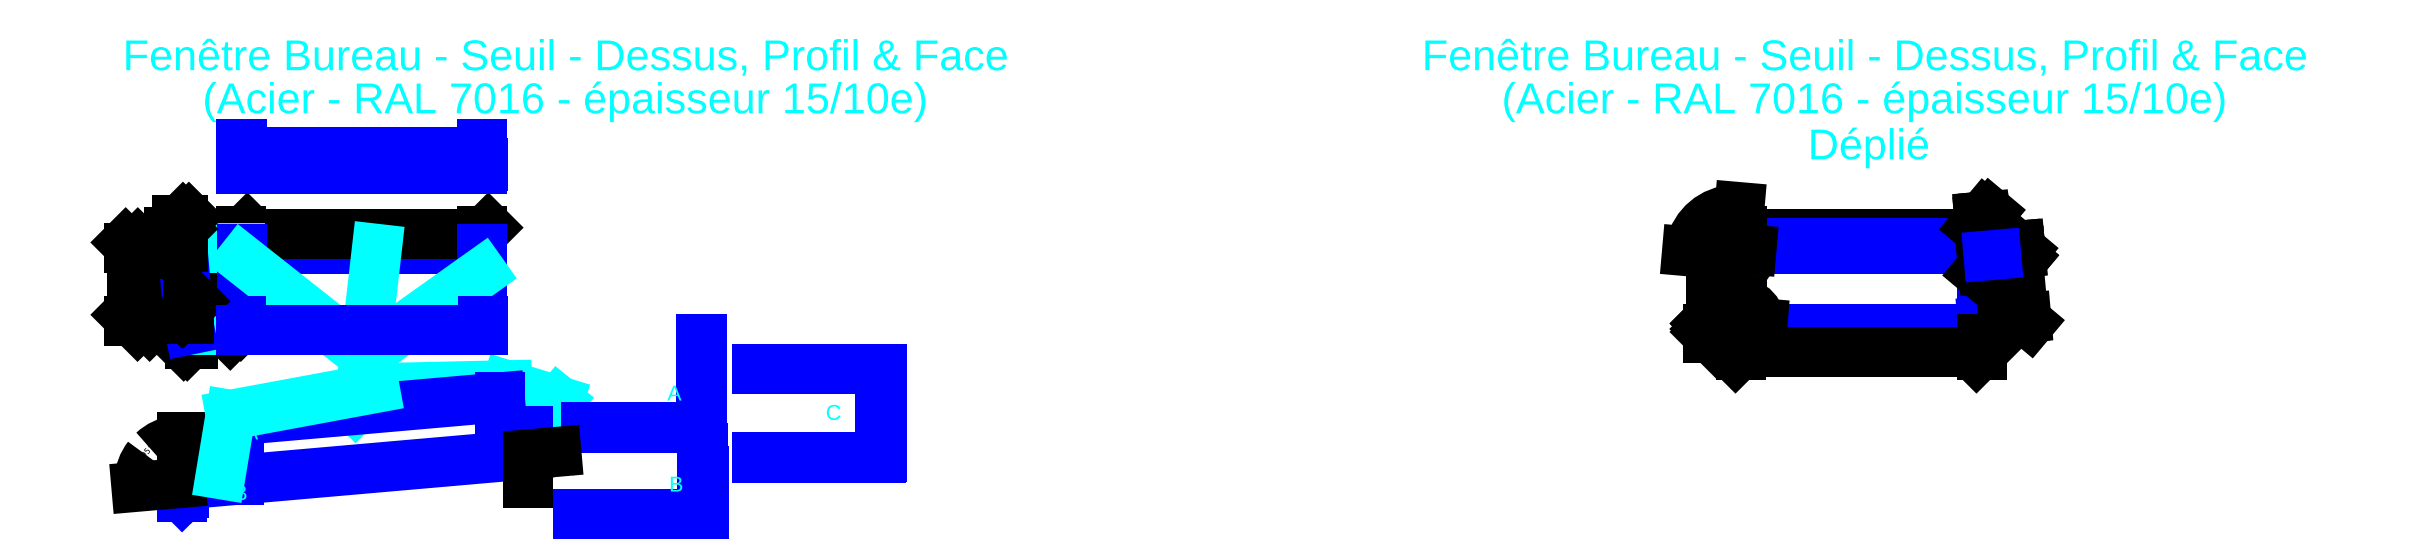
<metadata>
{"format":"dxf","ext":"dxf","renderer":"ezdxf+matplotlib","layout":"modelspace","background":"white","min_lineweight":24,"dpi":150}
</metadata>
<code>
0
SECTION
2
ENTITIES
0
LINE
8
0 ... Seuil ... Rectangle
10
398.1
20
999.4
30
0
11
418.1
21
999.4
31
0
0
LINE
8
0 ... Seuil ... Rectangle
10
442.1
20
725.4
30
0
11
418.1
21
999.4
31
0
0
LINE
8
0 ... Seuil ... Rectangle
10
440.6
20
725.4
30
0
11
452.6
21
725.4
31
0
0
LINE
8
0 ... Seuil ... Rectangle
10
398.1
20
997.9
30
0
11
418.3
21
997.9
31
0
0
LINE
8
0 ... Seuil ... Rectangle
10
442
20
726.9
30
0
11
449
21
726.9
31
0
0
LINE
8
0 ... Seuil ... Rectangle
10
398.1
20
975.4
30
0
11
398.1
21
999.4
31
0
0
LINE
8
0 ... Seuil ... Rectangle
10
445.5
20
732.5
30
0
11
452.6
21
725.4
31
0
0
LINE
8
0 ... Seuil ... Rectangle
10
444.5
20
731.4
30
0
11
449
21
726.9
31
0
0
LINE
8
0 ... Seuil ... Rectangle
10
444.5
20
731.4
30
0
11
445.5
21
732.5
31
0
0
LINE
8
0 ... Seuil ... Rectangle
10
389.3
20
755.4
30
0
11
439.5
21
755.4
31
0
0
LINE
8
0 ... Seuil ... Rectangle
10
389.3
20
755.4
30
0
11
370.1
21
975.4
31
0
0
LINE
8
0 ... Seuil ... Rectangle
10
370.1
20
975.4
30
0
11
398.1
21
975.4
31
0
0
DIMENSION
8
0 ... Seuil ... Rectangle ... Cotes Angles
280
     0
2
*D1
10
339.8
20
751.1
30
0
11
345.1
21
862.4
31
0
70
   161
71
     5
42
220.8
73
     0
74
     0
75
     0
3
QCADDimStyle
13
370.1
23
975.4
33
0
14
389.3
24
755.4
34
0
0
DIMENSION
8
0 ... Seuil ... Rectangle ... Cotes Angles
280
     0
2
*D2
10
285.8
20
975.4
30
0
11
258.3
21
987.4
31
0
70
    32
71
     5
42
24
73
     0
74
     0
75
     0
3
QCADDimStyle
13
398.1
23
999.4
33
0
14
370.1
24
975.4
34
0
50
90
0
DIMENSION
8
0 ... Seuil ... Rectangle ... Cotes Angles
280
     0
2
*D3
10
285.8
20
755.4
30
0
11
270.8
21
865.4
31
0
70
   160
71
     5
42
220
73
     0
74
     0
75
     0
3
QCADDimStyle
13
370.1
23
975.4
33
0
14
389.3
24
755.4
34
0
50
90
0
DIMENSION
8
0 ... Seuil ... Rectangle ... Cotes Angles
280
     0
2
*D4
10
453.9
20
997.9
30
0
11
481.4
21
998.7
31
0
70
    32
71
     5
42
1.5
73
     0
74
     0
75
     0
3
QCADDimStyle
13
418.1
23
999.4
33
0
14
418.3
24
997.9
34
0
50
90
0
DIMENSION
8
0 ... Seuil ... Rectangle ... Cotes Angles
280
     0
2
*D5
10
426.2
20
907.7
30
0
11
400
21
920.5
31
0
70
   161
71
     5
42
50
73
     0
74
     0
75
     0
3
QCADDimStyle
13
376.3
23
903.9
33
0
14
426.1
24
908.2
34
0
0
LINE
8
0 ... Seuil ... Rectangle
10
615.2
20
999.4
30
0
11
1428
21
999.4
31
0
0
LINE
8
0 ... Seuil ... Rectangle
10
615.2
20
997.9
30
0
11
1428
21
997.9
31
0
0
LINE
8
0 ... Seuil ... Rectangle
10
615.2
20
999.4
30
0
11
615.2
21
725.4
31
0
0
LINE
8
0 ... Seuil ... Rectangle
10
1428
20
999.4
30
0
11
1428
21
725.4
31
0
0
LINE
8
0 ... Seuil ... Rectangle
10
613.7
20
755.4
30
0
11
616.7
21
755.4
31
0
0
LINE
8
0 ... Seuil ... Rectangle
10
1427
20
755.4
30
0
11
1430
21
755.4
31
0
0
DIMENSION
8
0 ... Seuil ... Rectangle ... Cotes Angles
280
     0
2
*D6
10
557.8
20
725.4
30
0
11
542.8
21
862.4
31
0
70
    32
71
     5
42
274
73
     0
74
     0
75
     0
3
QCADDimStyle
13
418.1
23
999.4
33
0
14
454.2
24
725.4
34
0
50
90
0
DIMENSION
8
0 ... Seuil ... Rectangle ... Cotes Angles
280
     0
2
*D7
10
494
20
766.8
30
0
11
507.6
21
788
31
0
70
   161
71
     5
42
10
73
     0
74
     0
75
     0
3
QCADDimStyle
13
445.5
23
732.5
33
0
14
452.6
24
725.4
34
0
0
DIMENSION
8
0 ... Seuil ... Rectangle ... Cotes Angles
280
     0
2
*D8
10
452.6
20
688.5
30
0
11
446.5
21
661.3
31
0
70
   161
71
     5
42
12
73
     0
74
     0
75
     0
3
QCADDimStyle
13
440.6
23
725.4
33
0
14
452.6
24
725.4
34
0
0
DIMENSION
8
0 ... Seuil ... Rectangle ... Cotes Angles
280
     0
2
*D9
10
593.1
20
755.4
30
0
11
578.1
21
877.4
31
0
70
   161
71
     5
42
244
73
     0
74
     0
75
     0
3
QCADDimStyle
13
615.2
23
999.4
33
0
14
615.2
24
755.4
34
0
0
DIMENSION
8
0 ... Seuil ... Rectangle ... Cotes Angles
280
     0
2
*D10
10
1428
20
1049
30
0
11
1022
21
1064
31
0
70
    33
71
     5
42
813
73
     0
74
     0
75
     0
3
QCADDimStyle
13
615.2
23
999.4
33
0
14
1428
24
999.4
34
0
0
LINE
8
0 ... Seuil ... Rectangle ... Cotes Angles
10
610.2
20
999.4
30
0
11
518.7
21
999.4
31
0
0
LINE
8
0 ... Seuil ... Rectangle ... Cotes Angles
10
518.7
20
725.4
30
0
11
610.2
21
725.4
31
0
0
LINE
8
0 ... Seuil ... Rectangle
10
616.7
20
997.9
30
0
11
616.7
21
725.4
31
0
0
LINE
8
0 ... Seuil ... Rectangle
10
1427
20
997.9
30
0
11
1427
21
725.4
31
0
0
DIMENSION
8
0 ... Seuil ... Rectangle ... Cotes Angles
280
     0
2
*D11
10
244.9
20
755.4
30
0
11
229.9
21
877.4
31
0
70
   160
71
     5
42
244
73
     0
74
     0
75
     0
3
QCADDimStyle
13
398.1
23
999.4
33
0
14
389.3
24
755.4
34
0
50
90
0
MTEXT
8
0 ... Seuil ... Rectangle ... Cotes Angles
10
483.9
20
1555
30
0
40
100
41
0
46
0
71
     1
72
     1
1
(Acier - RAL 7016 - épaisseur 15/10e)
7
textstyle11
73
     1
44
1
0
MTEXT
8
0 ... Seuil ... Rectangle ... Cotes Angles
10
944.4
20
603.3
30
0
40
50
41
0
46
0
71
     1
72
     1
1
Relevés
7
textstyle12
73
     1
44
1
0
LEADER
8
0 ... Seuil ... Rectangle ... Cotes Angles
3
QCADDimStyle
76
     2
10
999.4
20
461
30
0
10
1065
20
527.8
30
0
0
LEADER
8
0 ... Seuil ... Rectangle ... Cotes Angles
3
QCADDimStyle
76
     4
10
1589
20
364.7
30
0
10
1686
20
483.8
30
0
10
1511
20
537.7
30
0
10
1065
20
527.8
30
0
0
LEADER
8
0 ... Seuil ... Rectangle ... Cotes Angles
3
QCADDimStyle
76
     2
10
1072
20
997.9
30
0
10
1031
20
636.5
30
0
0
LEADER
8
0 ... Seuil ... Rectangle ... Cotes Angles
3
QCADDimStyle
76
     2
10
1427
20
918
30
0
10
1031
20
636.5
30
0
0
LEADER
8
0 ... Seuil ... Rectangle ... Cotes Angles
3
QCADDimStyle
76
     2
10
616.7
20
963.3
30
0
10
1031
20
636.5
30
0
0
LINE
8
0 ... Seuil ... Rectangle
10
1430
20
755.4
30
0
11
1430
21
725.4
31
0
0
LINE
8
0 ... Seuil ... Rectangle
10
1430
20
725.4
30
0
11
1428
21
725.4
31
0
0
LINE
8
0 ... Seuil ... Rectangle
10
613.7
20
755.4
30
0
11
613.7
21
725.4
31
0
0
LINE
8
0 ... Seuil ... Rectangle
10
613.7
20
725.4
30
0
11
615.2
21
725.4
31
0
0
LINE
8
0 ... Seuil ... Rectangle
10
440.6
20
725.4
30
0
11
434.5
21
755.4
31
0
0
LINE
8
0 ... Seuil ... Rectangle
10
615.2
20
1267
30
0
11
1428
21
1267
31
0
0
LINE
8
0 ... Seuil ... Rectangle
10
613.7
20
1279
30
0
11
613.7
21
1286
31
0
0
LINE
8
0 ... Seuil ... Rectangle
10
615.2
20
1280
30
0
11
615.2
21
1351
31
0
0
LINE
8
0 ... Seuil ... Rectangle
10
616.7
20
1279
30
0
11
616.7
21
1286
31
0
0
LINE
8
0 ... Seuil ... Rectangle
10
1428
20
1280
30
0
11
1428
21
1351
31
0
0
LINE
8
0 ... Seuil ... Rectangle
10
1427
20
1279
30
0
11
1427
21
1351
31
0
0
LINE
8
0 ... Seuil ... Rectangle
10
1430
20
1279
30
0
11
1430
21
1286
31
0
0
LINE
8
0 ... Seuil ... Rectangle
10
614.7
20
1287
30
0
11
615.2
21
1287
31
0
0
LINE
8
0 ... Seuil ... Rectangle
10
615.2
20
1279
30
0
11
613.7
21
1279
31
0
0
LINE
8
0 ... Seuil ... Rectangle
10
1429
20
1287
30
0
11
1428
21
1287
31
0
0
LINE
8
0 ... Seuil ... Rectangle
10
1428
20
1279
30
0
11
1430
21
1279
31
0
0
LINE
8
0 ... Seuil ... Rectangle
10
424.8
20
906.1
30
0
11
424.7
21
907.6
31
0
0
LINE
8
0 ... Seuil ... Rectangle
10
1779
20
392.7
30
0
11
2166
21
392.7
31
0
0
LINE
8
0 ... Seuil ... Rectangle
10
2169
20
395.7
30
0
11
2169
21
692.7
31
0
0
LINE
8
0 ... Seuil ... Rectangle
10
1779
20
397.2
30
0
11
2162
21
397.2
31
0
0
LINE
8
0 ... Seuil ... Rectangle
10
2165
20
400.2
30
0
11
2165
21
692.7
31
0
0
ARC
8
0 ... Seuil ... Rectangle
10
2162
20
400.2
30
0
40
3
50
270
51
0
0
ARC
8
0 ... Seuil ... Rectangle
10
2166
20
395.7
30
0
40
3
50
270
51
0
0
LINE
8
0 ... Seuil ... Rectangle
10
2356
20
291.1
30
0
11
2773
21
291.1
31
0
0
LINE
8
0 ... Seuil ... Rectangle
10
2776
20
294.1
30
0
11
2776
21
591.1
31
0
0
LINE
8
0 ... Seuil ... Rectangle
10
2771
20
298.6
30
0
11
2771
21
591.1
31
0
0
LINE
8
0 ... Seuil ... Rectangle
10
2356
20
295.6
30
0
11
2768
21
295.6
31
0
0
LINE
8
0 ... Seuil ... Rectangle
10
2768
20
591.1
30
0
11
2356
21
591.1
31
0
0
ARC
8
0 ... Seuil ... Rectangle
10
2768
20
298.6
30
0
40
3
50
270
51
0
0
ARC
8
0 ... Seuil ... Rectangle
10
2773
20
294.1
30
0
40
3
50
270
51
0
0
LINE
8
0 ... Seuil ... Rectangle
10
2768
20
295.6
30
0
11
2768
21
591.1
31
0
0
LINE
8
0 ... Seuil ... Rectangle
10
2771
20
591.1
30
0
11
2776
21
591.1
31
0
0
LINE
8
0 ... Seuil ... Rectangle
10
1752
20
99.33
30
0
11
2169
21
99.33
31
0
0
LINE
8
0 ... Seuil ... Rectangle
10
2172
20
99.33
30
0
11
2172
21
249.3
31
0
0
LINE
8
0 ... Seuil ... Rectangle
10
2177
20
99.33
30
0
11
2177
21
249.3
31
0
0
LINE
8
0 ... Seuil ... Rectangle
10
2168
20
106.8
30
0
11
2168
21
249.3
31
0
0
LINE
8
0 ... Seuil ... Rectangle
10
1752
20
103.8
30
0
11
2165
21
103.8
31
0
0
ARC
8
0 ... Seuil ... Rectangle
10
2165
20
106.8
30
0
40
3
50
270
51
0
0
ARC
8
0 ... Seuil ... Rectangle
10
2172
20
249.3
30
0
40
4.5
50
0
51
180
0
ARC
8
0 ... Seuil ... Rectangle
10
2169
20
102.3
30
0
40
3
50
270
51
0
0
LINE
8
0 ... Seuil ... Rectangle
10
2172
20
99.33
30
0
11
2177
21
99.33
31
0
0
LINE
8
0 ... Seuil ... Rectangle
10
2168
20
249.3
30
0
11
2168
21
324.8
31
0
0
LINE
8
0 ... Seuil ... Rectangle
10
2172
20
253.8
30
0
11
2172
21
324.8
31
0
0
LINE
8
0 ... Seuil ... Rectangle
10
2168
20
324.8
30
0
11
2172
21
324.8
31
0
0
LINE
8
0 ... Seuil ... Rectangle
10
1583
20
384.5
30
0
11
1583
21
305.4
31
0
0
LINE
8
0 ... Seuil ... Rectangle
10
415.1
20
202.3
30
0
11
1582
21
304.4
31
0
0
LINE
8
0 ... Seuil ... Rectangle
10
415.1
20
208.3
30
0
11
415.1
21
160.3
31
0
0
LINE
8
0 ... Seuil ... Rectangle
10
1577
20
384.5
30
0
11
1577
21
303.9
31
0
0
LINE
8
0 ... Seuil ... Rectangle
10
421.1
20
202.8
30
0
11
421.1
21
174.8
31
0
0
LINE
8
0 ... Seuil ... Rectangle
10
1487
20
384.5
30
0
11
1583
21
384.5
31
0
0
LINE
8
0 ... Seuil ... Rectangle
10
443.4
20
188.6
30
0
11
415.1
21
160.3
31
0
0
LINE
8
0 ... Seuil ... Rectangle
10
439.1
20
192.8
30
0
11
421.1
21
174.8
31
0
0
LINE
8
0 ... Seuil ... Rectangle
10
439.1
20
192.8
30
0
11
443.4
21
188.6
31
0
0
LINE
8
0 ... Seuil ... Rectangle
10
607.1
20
419.8
30
0
11
607.1
21
219.1
31
0
0
LINE
8
0 ... Seuil ... Rectangle
10
607.1
20
419.8
30
0
11
1487
21
496.8
31
0
0
LINE
8
0 ... Seuil ... Rectangle
10
1487
20
496.8
30
0
11
1487
21
384.5
31
0
0
LINE
8
0 ... Seuil ... Rectangle
10
415.1
20
208.3
30
0
11
607.1
21
251.2
31
0
0
DIMENSION
8
0 ... Seuil ... Rectangle ... Cotes Angles
280
     0
2
*D12
10
415.1
20
160.3
30
0
11
297.3
21
316.2
31
0
70
   162
71
     5
42
1.658
73
     0
74
     0
75
     0
3
QCADDimStyle
13
607.1
23
225.1
33
0
14
415.1
24
208.3
34
0
15
415.1
25
208.3
35
0
16
339.1
26
331.5
36
0
0
LEADER
8
0 ... Seuil ... Rectangle ... Cotes Angles
3
QCADDimStyle
76
     3
10
545.8
20
237.5
30
0
10
579
20
437.9
30
0
10
1065
20
527.8
30
0
0
MTEXT
8
0 ... Seuil ... Rectangle ... Cotes Angles
10
623.5
20
404.8
30
0
40
50
41
0
46
0
71
     1
72
     1
1
A
7
textstyle13
73
     1
44
1
0
MTEXT
8
0 ... Seuil ... Rectangle ... Cotes Angles
10
587.9
20
199.8
30
0
40
50
41
0
46
0
71
     1
72
     1
1
B
7
textstyle14
73
     1
44
1
0
MTEXT
8
0 ... Seuil ... Rectangle ... Cotes Angles
10
2058
20
229
30
0
40
50
41
0
46
0
71
     1
72
     1
1
B
7
textstyle15
73
     1
44
1
0
MTEXT
8
0 ... Seuil ... Rectangle ... Cotes Angles
10
1499
20
365.5
30
0
40
50
41
0
46
0
71
     1
72
     1
1
C
7
textstyle16
73
     1
44
1
0
MTEXT
8
0 ... Seuil ... Rectangle ... Cotes Angles
10
2587
20
471
30
0
40
50
41
0
46
0
71
     1
72
     1
1
C
7
textstyle17
73
     1
44
1
0
MTEXT
8
0 ... Seuil ... Rectangle ... Cotes Angles
10
2052
20
536
30
0
40
50
41
0
46
0
71
     1
72
     1
1
A
7
textstyle18
73
     1
44
1
0
ARC
8
0 ... Seuil ... Rectangle
10
1582
20
305.4
30
0
40
1
50
275
51
0
0
DIMENSION
8
0 ... Seuil ... Rectangle ... Cotes Angles
280
     0
2
*D13
10
1583
20
384.5
30
0
11
1635
21
256.9
31
0
70
   162
71
     5
42
1.658
73
     0
74
     0
75
     0
3
QCADDimStyle
13
421.1
23
202.8
33
0
14
1582
24
304.4
34
0
15
1583
25
305.4
35
0
16
1628
26
231.8
36
0
0
LINE
8
0 ... Seuil ... Rectangle
10
615.2
20
1287
30
0
11
615.7
21
1287
31
0
0
LINE
8
0 ... Seuil ... Rectangle
10
615.2
20
1351
30
0
11
616.7
21
1351
31
0
0
LINE
8
0 ... Seuil ... Rectangle
10
1428
20
1287
30
0
11
1428
21
1287
31
0
0
LINE
8
0 ... Seuil ... Rectangle
10
1428
20
1351
30
0
11
1427
21
1351
31
0
0
ARC
8
0 ... Seuil ... Rectangle
10
1427
20
1280
30
0
40
1
50
270
51
0
0
LINE
8
0 ... Seuil ... Rectangle
10
1428
20
1267
30
0
11
1428
21
1280
31
0
0
LINE
8
0 ... Seuil ... Rectangle
10
1427
20
1279
30
0
11
1427
21
1286
31
0
0
LINE
8
0 ... Seuil ... Rectangle
10
616.7
20
1323
30
0
11
1427
21
1323
31
0
0
LINE
8
0 ... Seuil ... Rectangle
10
616.7
20
1303
30
0
11
1427
21
1303
31
0
0
ARC
8
0 ... Seuil ... Rectangle
10
1428
20
1286
30
0
40
1
50
90
51
180
0
ARC
8
0 ... Seuil ... Rectangle
10
1429
20
1286
30
0
40
1
50
0
51
90
0
ARC
8
0 ... Seuil ... Rectangle
10
614.7
20
1286
30
0
40
1
50
90
51
180
0
ARC
8
0 ... Seuil ... Rectangle
10
615.7
20
1286
30
0
40
1
50
0
51
90
0
LINE
8
0 ... Seuil ... Rectangle
10
616.7
20
1279
30
0
11
616.7
21
1351
31
0
0
ARC
8
0 ... Seuil ... Rectangle
10
616.2
20
1280
30
0
40
1
50
180
51
270
0
LINE
8
0 ... Seuil ... Rectangle
10
615.2
20
1267
30
0
11
615.2
21
1280
31
0
0
DIMENSION
8
0 ... Seuil ... Rectangle ... Cotes Angles
280
     0
2
*D14
10
439.5
20
801.6
30
0
11
443.9
21
825.5
31
0
70
   161
71
     5
42
5.019
73
     0
74
     0
75
     0
3
QCADDimStyle
13
434.5
23
755.4
33
0
14
439.5
24
755.4
34
0
0
DIMENSION
8
0 ... Seuil ... Rectangle ... Cotes Angles
280
     0
2
*D15
10
418.1
20
1085
30
0
11
443.9
21
1100
31
0
70
   161
71
     5
42
20
73
     0
74
     0
75
     0
3
QCADDimStyle
13
398.1
23
999.4
33
0
14
418.1
24
999.4
34
0
0
DIMENSION
8
0 ... Seuil ... Rectangle ... Cotes Angles
280
     0
2
*D16
10
398.1
20
1045
30
0
11
343.9
21
1060
31
0
70
   160
71
     5
42
28.09
73
     0
74
     0
75
     0
3
QCADDimStyle
13
370.1
23
975.4
33
0
14
398.1
24
999.4
34
0
0
MTEXT
8
0 ... Seuil ... Rectangle ... Cotes Angles
10
215
20
1701
30
0
40
100
41
0
46
0
71
     1
72
     1
1
Fenêtre Bureau - Seuil - Dessus, Profil & Face\P
7
textstyle19
73
     1
44
1
0
LINE
8
0 ... Seuil ... Rectangle
10
616.2
20
1279
30
0
11
1427
21
1279
31
0
0
LINE
8
0 ... Seuil ... Rectangle
10
1428
20
1279
30
0
11
1430
21
1279
31
0
0
LINE
8
0 ... Seuil ... Rectangle
10
615.2
20
725.4
30
0
11
1428
21
725.4
31
0
0
DIMENSION
8
0 ... Seuil ... Rectangle ... Cotes Angles
280
     0
2
*D17
10
6487
20
1049
30
0
11
6082
21
1064
31
0
70
    33
71
     5
42
810
73
     0
74
     0
75
     0
3
QCADDimStyle
13
5677
23
999.4
33
0
14
6487
24
999.4
34
0
0
LINE
8
0 ... Seuil ... Rectangle
10
5676
20
707.4
30
0
11
6489
21
707.4
31
0
0
LINE
8
0 ... Seuil ... Rectangle
10
5676
20
697.4
30
0
11
6489
21
697.4
31
0
0
LINE
8
0 ... Seuil ... Rectangle
10
5676
20
1016
30
0
11
6489
21
1016
31
0
0
LINE
8
0 ... Seuil ... Rectangle
10
5658
20
999.6
30
0
11
5655
21
975.7
31
0
0
LINE
8
0 ... Seuil ... Rectangle
10
5655
20
975.7
30
0
11
5629
21
978.1
31
0
0
LINE
8
0 ... Seuil ... Rectangle
10
5629
20
978.1
30
0
11
5610
21
758.9
31
0
0
LINE
8
0 ... Seuil ... Rectangle
10
6507
20
999.6
30
0
11
6509
21
975.7
31
0
0
LINE
8
0 ... Seuil ... Rectangle
10
6536
20
978
30
0
11
6555
21
758.9
31
0
0
LINE
8
0 ... Seuil ... Rectangle
10
5676
20
1016
30
0
11
5676
21
999.2
31
0
0
ARC
8
0 ... Seuil ... Rectangle
10
5677
20
997.9
30
0
40
2
50
175
51
138.6
0
LINE
8
0 ... Seuil ... Rectangle
10
5675
20
998.1
30
0
11
5658
21
999.6
31
0
0
LINE
8
0 ... Seuil ... Rectangle
10
5679
20
997.9
30
0
11
6485
21
997.9
31
0
0
LINE
8
0 ... Seuil ... Rectangle
10
6489
20
1016
30
0
11
6489
21
999.2
31
0
0
LINE
8
0 ... Seuil ... Rectangle
10
6489
20
998.1
30
0
11
6507
21
999.6
31
0
0
ARC
8
0 ... Seuil ... Rectangle
10
6487
20
997.9
30
0
40
2
50
41.41
51
5
0
LINE
8
0 ... Seuil ... Rectangle
10
6489
20
753.1
30
0
11
6555
21
758.9
31
0
0
LINE
8
0 ... Seuil ... Rectangle
10
6487
20
995.9
30
0
11
6487
21
755
31
0
0
ARC
8
0 ... Seuil ... Rectangle
10
6487
20
753
30
0
40
2
50
5
51
270
0
LINE
8
0 ... Seuil ... Rectangle
10
6487
20
751
30
0
11
6487
21
727.9
31
0
0
LINE
8
0 ... Seuil ... Rectangle
10
6489
20
724.6
30
0
11
6489
21
697.4
31
0
0
ARC
8
0 ... Seuil ... Rectangle
10
6487
20
725.9
30
0
40
2
50
90
51
318.6
0
LINE
8
0 ... Seuil ... Rectangle
10
5679
20
725.9
30
0
11
6485
21
725.9
31
0
0
LINE
8
0 ... Seuil ... Rectangle
10
5676
20
724.6
30
0
11
5676
21
697.4
31
0
0
ARC
8
0 ... Seuil ... Rectangle
10
5677
20
725.9
30
0
40
2
50
221.4
51
90
0
LINE
8
0 ... Seuil ... Rectangle
10
5677
20
995.9
30
0
11
5677
21
755
31
0
0
LINE
8
0 ... Seuil ... Rectangle
10
5675
20
753.1
30
0
11
5610
21
758.9
31
0
0
LINE
8
0 ... Seuil ... Rectangle
10
5677
20
751
30
0
11
5677
21
727.9
31
0
0
ARC
8
0 ... Seuil ... Rectangle
10
5677
20
753
30
0
40
2
50
270
51
175
0
DIMENSION
8
0 ... Seuil ... Rectangle ... Cotes Angles
280
     0
2
*D18
10
5572
20
997.9
30
0
11
5545
21
1007
31
0
70
    32
71
     5
42
18.5
73
     0
74
     0
75
     0
3
QCADDimStyle
13
5676
23
1016
33
0
14
5679
24
997.9
34
0
50
90
0
DIMENSION
8
0 ... Seuil ... Rectangle ... Cotes Angles
280
     0
2
*D19
10
5572
20
725.9
30
0
11
5557
21
861.9
31
0
70
    32
71
     5
42
272
73
     0
74
     0
75
     0
3
QCADDimStyle
13
5679
23
997.9
33
0
14
5679
24
725.9
34
0
50
90
0
DIMENSION
8
0 ... Seuil ... Rectangle ... Cotes Angles
280
     0
2
*D20
10
5572
20
707.4
30
0
11
5545
21
716.7
31
0
70
    32
71
     5
42
18.5
73
     0
74
     0
75
     0
3
QCADDimStyle
13
5679
23
725.9
33
0
14
5676
24
707.4
34
0
50
90
0
DIMENSION
8
0 ... Seuil ... Rectangle ... Cotes Angles
280
     0
2
*D21
10
5572
20
697.4
30
0
11
5545
21
702.4
31
0
70
    32
71
     5
42
10
73
     0
74
     0
75
     0
3
QCADDimStyle
13
5676
23
707.4
33
0
14
5676
24
697.4
34
0
50
90
0
DIMENSION
8
0 ... Seuil ... Rectangle ... Cotes Angles
280
     0
2
*D22
10
6627
20
765.2
30
0
11
6632
21
876.1
31
0
70
    33
71
     5
42
220
73
     0
74
     0
75
     0
3
QCADDimStyle
13
6536
23
978
33
0
14
6555
24
758.9
34
0
0
DIMENSION
8
0 ... Seuil ... Rectangle ... Cotes Angles
280
     0
2
*D23
10
6608
20
984.4
30
0
11
6632
21
997.4
31
0
70
   161
71
     5
42
24
73
     0
74
     0
75
     0
3
QCADDimStyle
13
6507
23
999.6
33
0
14
6509
24
975.7
34
0
0
DIMENSION
8
0 ... Seuil ... Rectangle ... Cotes Angles
280
     0
2
*D24
10
6489
20
648.5
30
0
11
6082
21
663.5
31
0
70
    32
71
     5
42
813
73
     0
74
     0
75
     0
3
QCADDimStyle
13
5676
23
697.4
33
0
14
6489
24
697.4
34
0
0
DIMENSION
8
0 ... Seuil ... Rectangle ... Cotes Angles
280
     0
2
*D25
10
6479
20
1096
30
0
11
6486
21
1124
31
0
70
    33
71
     5
42
20
73
     0
74
     0
75
     0
3
QCADDimStyle
13
6507
23
999.6
33
0
14
6487
24
997.9
34
0
0
DIMENSION
8
0 ... Seuil ... Rectangle ... Cotes Angles
280
     0
2
*D26
10
6539
20
944.3
30
0
11
6519
21
894.8
31
0
70
    33
71
     5
42
48.5
73
     0
74
     0
75
     0
3
QCADDimStyle
13
6487
23
973.8
33
0
14
6536
24
978
34
0
0
LINE
8
0 ... Seuil ... Rectangle
10
6509
20
975.7
30
0
11
6536
21
978
31
0
0
DIMENSION
8
0 ... Seuil ... Rectangle ... Cotes Angles
280
     0
2
*D27
10
5677
20
755
30
0
11
5724
21
1040
31
0
70
    34
71
     5
42
1.658
73
     0
74
     0
75
     0
3
QCADDimStyle
13
5658
23
999.6
33
0
14
5675
24
998.1
34
0
15
5677
25
995.9
35
0
16
5698
26
1008
36
0
0
DIMENSION
8
0 ... Seuil ... Rectangle ... Cotes Angles
280
     0
2
*D28
10
5677
20
755
30
0
11
5650
21
940
31
0
70
   162
71
     5
42
1.658
73
     0
74
     0
75
     0
3
QCADDimStyle
13
5629
23
978.1
33
0
14
5655
24
975.7
34
0
15
5677
25
995.9
35
0
16
5649
26
959.6
36
0
0
DIMENSION
8
0 ... Seuil ... Rectangle ... Cotes Angles
280
     0
2
*D29
10
5610
20
758.9
30
0
11
5733
21
804
31
0
70
    34
71
     5
42
1.658
73
     0
74
     0
75
     0
3
QCADDimStyle
13
5677
23
728.9
33
0
14
5677
24
751
34
0
15
5675
25
753.1
35
0
16
5731
26
779.9
36
0
0
DIMENSION
8
0 ... Seuil ... Rectangle ... Cotes Angles
280
     0
2
*D30
10
5629
20
978.1
30
0
11
5547
21
1105
31
0
70
    34
71
     5
42
1.571
73
     0
74
     0
75
     0
3
QCADDimStyle
13
5658
23
999.6
33
0
14
5655
24
975.7
34
0
15
5655
25
975.7
35
0
16
5591
26
1115
36
0
0
MTEXT
8
0 ... Seuil ... Rectangle ... Cotes Angles
10
4867
20
1555
30
0
40
100
41
0
46
0
71
     1
72
     1
1
(Acier - RAL 7016 - épaisseur 15/10e)
7
textstyle20
73
     1
44
1
0
MTEXT
8
0 ... Seuil ... Rectangle ... Cotes Angles
10
4598
20
1701
30
0
40
100
41
0
46
0
71
     1
72
     1
1
Fenêtre Bureau - Seuil - Dessus, Profil & Face\P
7
textstyle21
73
     1
44
1
0
MTEXT
8
0 ... Seuil ... Rectangle ... Cotes Angles
10
5900
20
1400
30
0
40
100
41
0
46
0
71
     1
72
     1
1
Déplié
7
textstyle22
73
     1
44
1
0
ENDSEC
0
EOF

</code>
